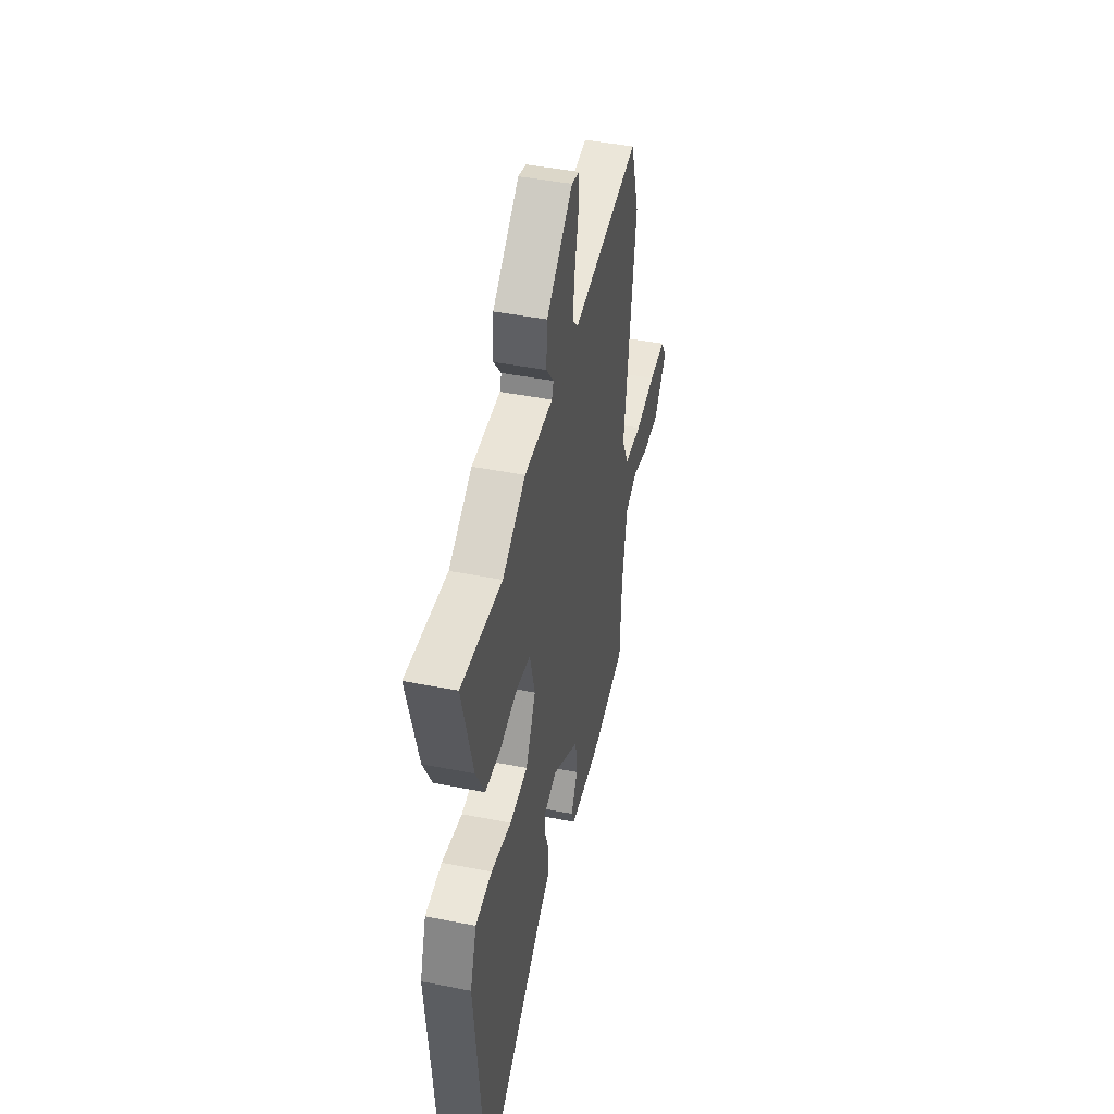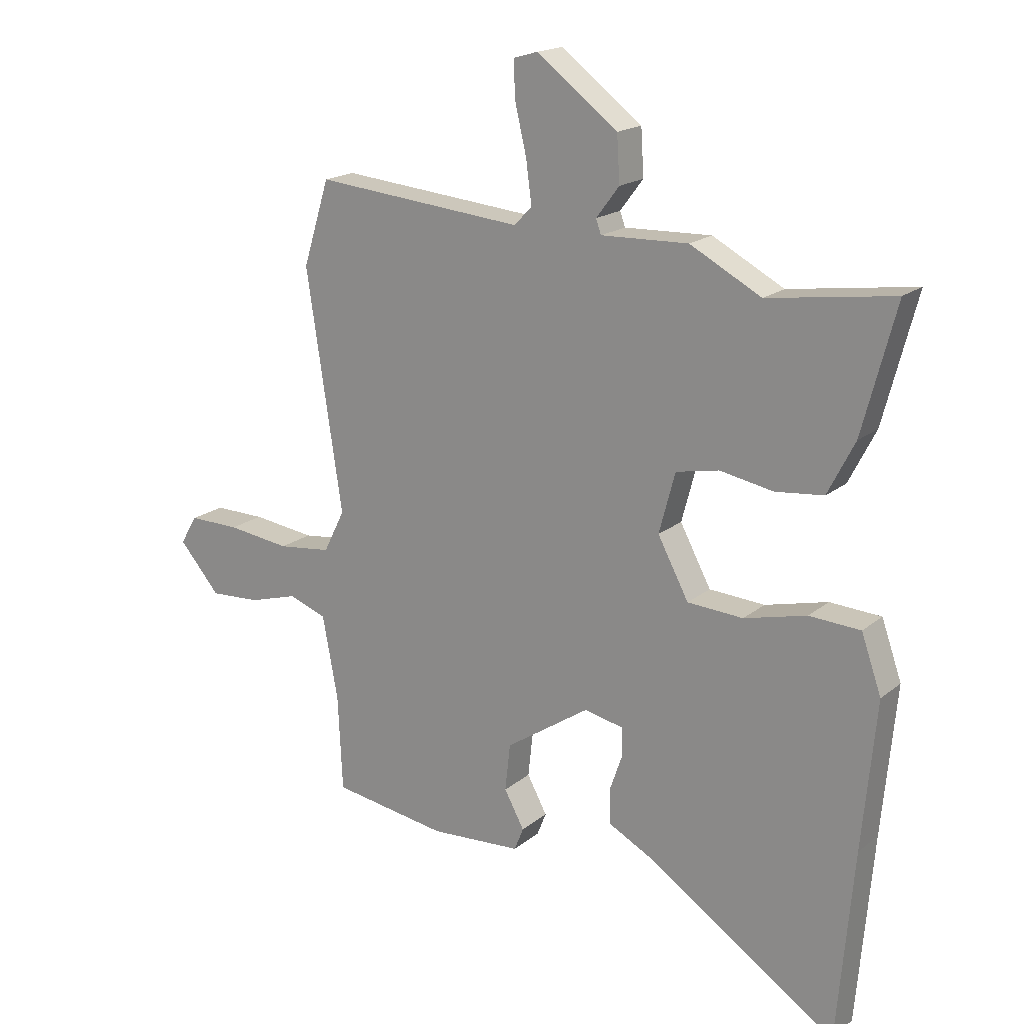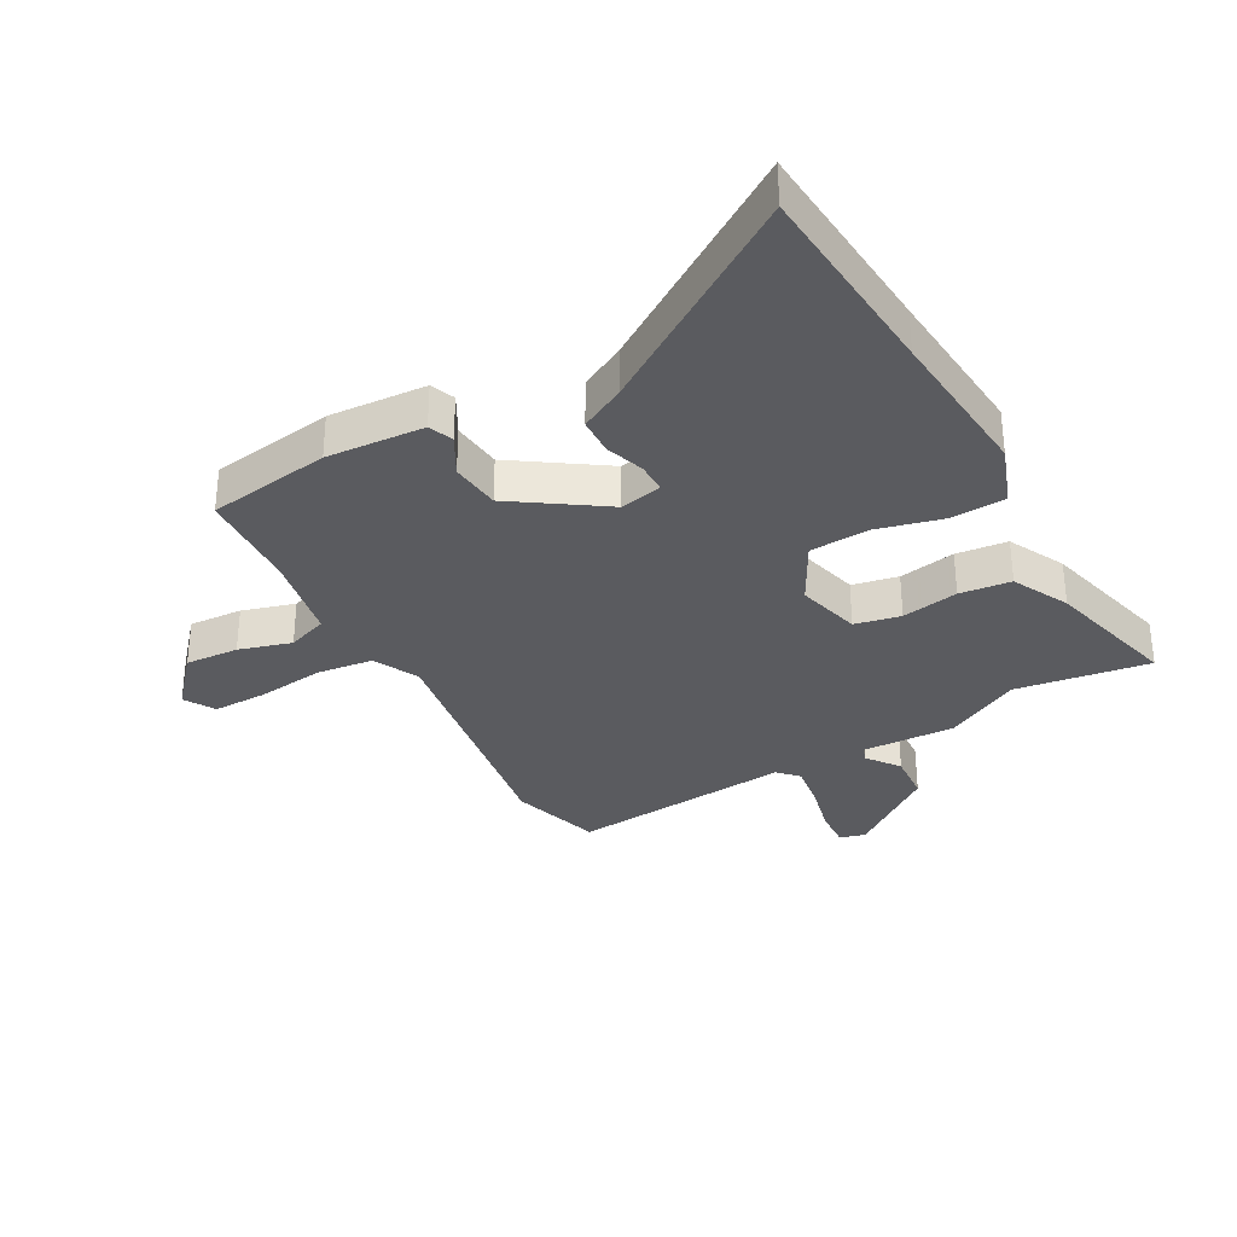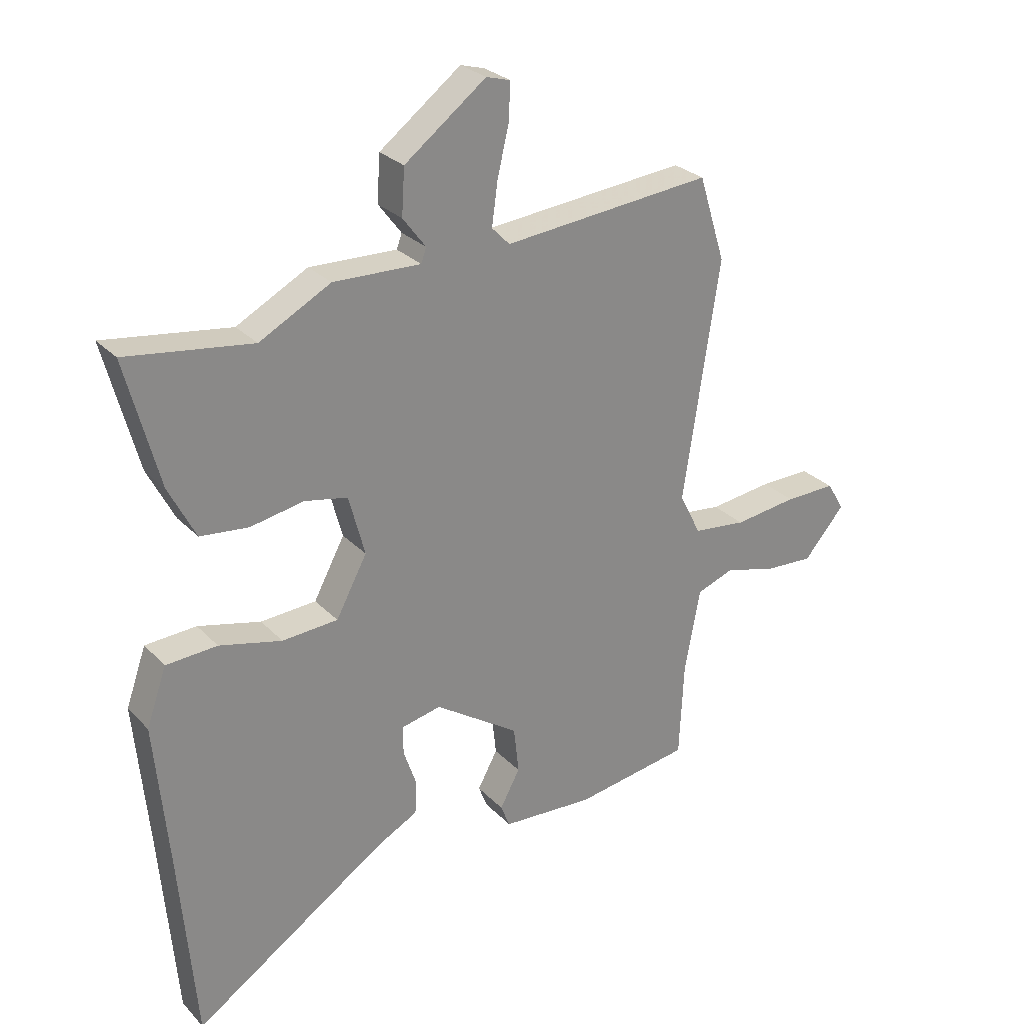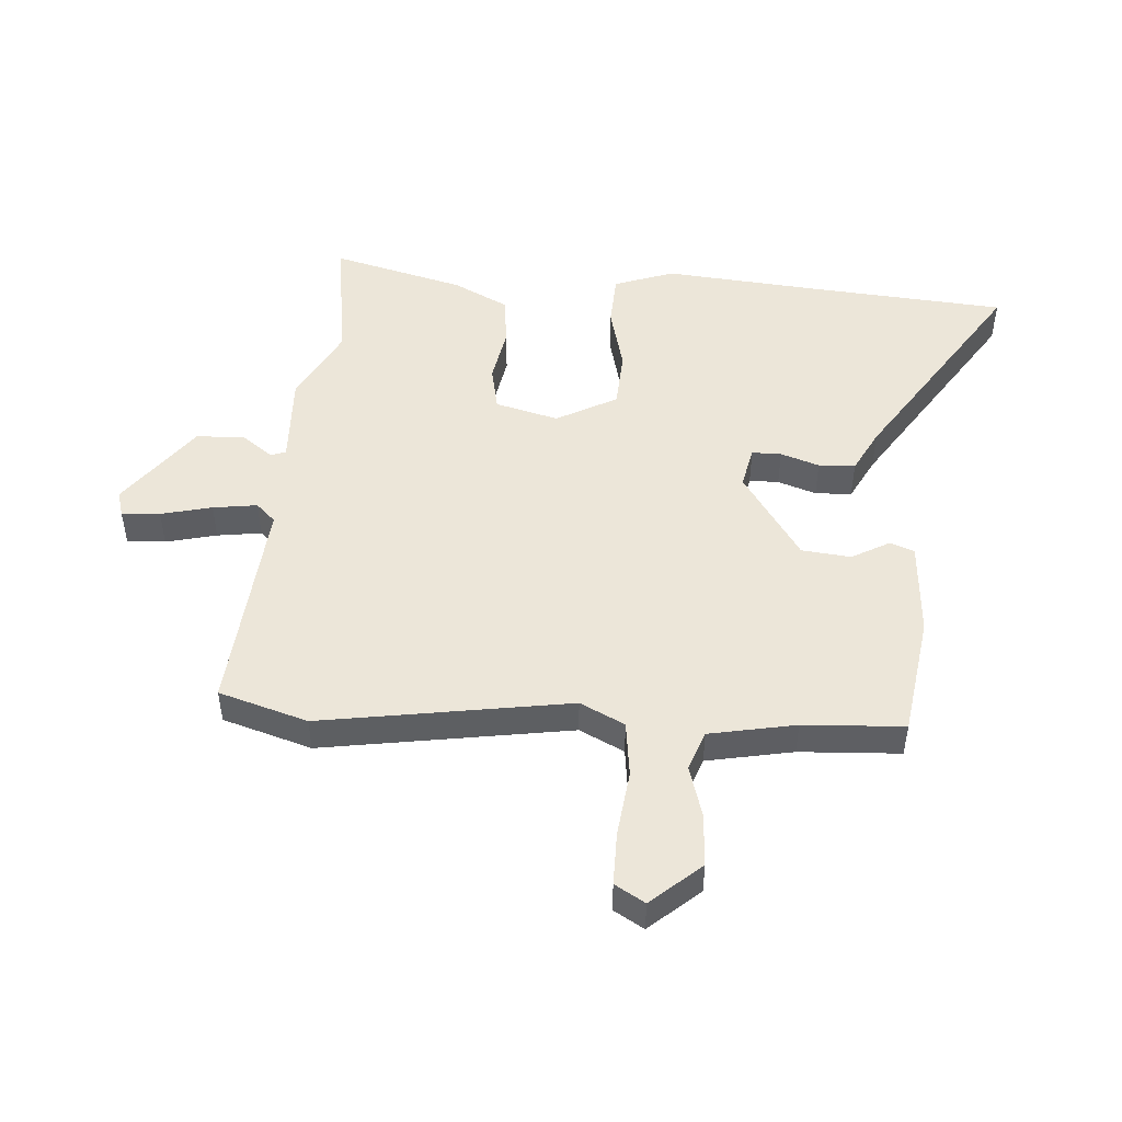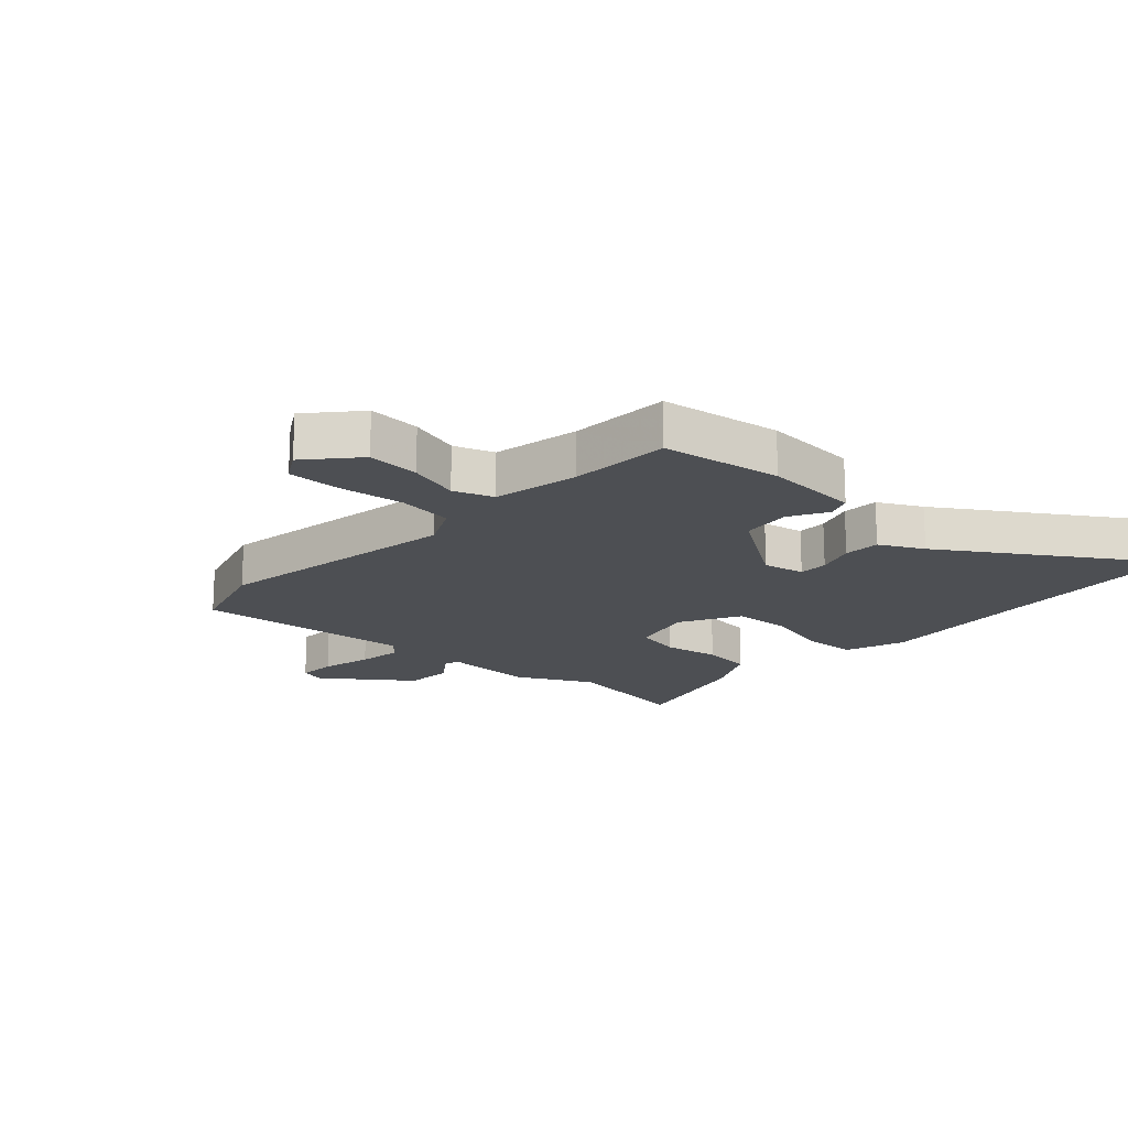
<metadata>
{"format":"obj","ext":"obj","renderer":"f3d","projection":"perspective","resolution":1024,"background":"white","views":[{"elev":45.3,"azim":-77.2,"up":"+Z"},{"elev":18.2,"azim":-146.4,"up":"+Z"},{"elev":-32.8,"azim":-151.3,"up":"+Y"},{"elev":27.5,"azim":-33.5,"up":"+Z"},{"elev":49.0,"azim":93.8,"up":"+Y"},{"elev":-17.8,"azim":137.0,"up":"+Y"}]}
</metadata>
<code>
v -0.537 0.07 0.505
v -0.318 0.07 0.474
v -0.194 0.07 0.54
v -0.042 0.07 0.535
v -0.033 0.07 0.56
v -0.073 0.07 0.613
v -0.068 0.07 0.693
v 0.074 0.07 0.8
v 0.116 0.07 0.788
v 0.113 0.07 0.724
v 0.093 0.07 0.639
v 0.083 0.07 0.565
v 0.114 0.07 0.533
v 0.479 0.07 0.567
v 0.525 0.07 0.419
v 0.462 0.07 0.004
v 0.499 0.07 -0.07
v 0.592 0.07 -0.081
v 0.702 0.07 -0.067
v 0.791 0.07 -0.066
v 0.821 0.07 -0.116
v 0.749 0.07 -0.199
v 0.661 0.07 -0.194
v 0.575 0.07 -0.169
v 0.509 0.07 -0.193
v 0.482 0.07 -0.337
v 0.474 0.07 -0.505
v 0.273 0.07 -0.536
v 0.113 0.07 -0.526
v 0.097 0.07 -0.486
v 0.132 0.07 -0.422
v 0.123 0.07 -0.34
v -0.024 0.07 -0.242
v -0.093 0.07 -0.257
v -0.093 0.07 -0.306
v -0.071 0.07 -0.37
v -0.073 0.07 -0.431
v -0.145 0.07 -0.469
v -0.484 0.07 -0.693
v -0.512 0.07 -0.362
v -0.536 0.07 -0.104
v -0.501 0.07 -0.004
v -0.412 0.07 0.001
v -0.303 0.07 -0.026
v -0.206 0.07 -0.02
v -0.152 0.07 0.081
v -0.18 0.07 0.186
v -0.255 0.07 0.201
v -0.348 0.07 0.184
v -0.432 0.07 0.193
v -0.479 0.07 0.285
v -0.537 0 0.505
v -0.318 0 0.474
v -0.194 0 0.54
v -0.042 0 0.535
v -0.033 0 0.56
v -0.073 0 0.613
v -0.068 0 0.693
v 0.074 0 0.8
v 0.116 0 0.788
v 0.113 0 0.724
v 0.093 0 0.639
v 0.083 0 0.565
v 0.114 0 0.533
v 0.479 0 0.567
v 0.525 0 0.419
v 0.462 0 0.004
v 0.499 0 -0.07
v 0.592 0 -0.081
v 0.702 0 -0.067
v 0.791 0 -0.066
v 0.821 0 -0.116
v 0.749 0 -0.199
v 0.661 0 -0.194
v 0.575 0 -0.169
v 0.509 0 -0.193
v 0.482 0 -0.337
v 0.474 0 -0.505
v 0.273 0 -0.536
v 0.113 0 -0.526
v 0.097 0 -0.486
v 0.132 0 -0.422
v 0.123 0 -0.34
v -0.024 0 -0.242
v -0.093 0 -0.257
v -0.093 0 -0.306
v -0.071 0 -0.37
v -0.073 0 -0.431
v -0.145 0 -0.469
v -0.484 0 -0.693
v -0.512 0 -0.362
v -0.536 0 -0.104
v -0.501 0 -0.004
v -0.412 0 0.001
v -0.303 0 -0.026
v -0.206 0 -0.02
v -0.152 0 0.081
v -0.18 0 0.186
v -0.255 0 0.201
v -0.348 0 0.184
v -0.432 0 0.193
v -0.479 0 0.285
f 51 1 2
f 50 51 2
f 49 50 2
f 48 49 2
f 2 3 4
f 48 2 4
f 47 48 4
f 46 47 4
f 42 43 44
f 41 42 44
f 40 41 44
f 40 44 45
f 39 40 45
f 38 39 45
f 37 38 45
f 36 37 45
f 35 36 45
f 34 35 45 46
f 29 30 31
f 28 29 31
f 27 28 31
f 26 27 31
f 25 26 31 32
f 22 23 24
f 21 22 24
f 20 21 24
f 19 20 24
f 18 19 24
f 17 18 24 25
f 25 32 33
f 17 25 33
f 16 17 33
f 33 34 46
f 16 33 46
f 15 16 46
f 14 15 46
f 13 14 46
f 9 10 11
f 8 9 11
f 7 8 11
f 6 7 11
f 5 6 11
f 46 4 5
f 13 46 5
f 12 13 5
f 5 11 12
f 53 52 102
f 53 102 101
f 53 101 100
f 53 100 99
f 55 54 53
f 55 53 99
f 55 99 98
f 55 98 97
f 95 94 93
f 95 93 92
f 95 92 91
f 96 95 91
f 96 91 90
f 96 90 89
f 96 89 88
f 96 88 87
f 96 87 86
f 97 96 86 85
f 82 81 80
f 82 80 79
f 82 79 78
f 82 78 77
f 83 82 77 76
f 75 74 73
f 75 73 72
f 75 72 71
f 75 71 70
f 75 70 69
f 76 75 69 68
f 84 83 76
f 84 76 68
f 84 68 67
f 97 85 84
f 97 84 67
f 97 67 66
f 97 66 65
f 97 65 64
f 62 61 60
f 62 60 59
f 62 59 58
f 62 58 57
f 62 57 56
f 56 55 97
f 56 97 64
f 56 64 63
f 63 62 56
f 1 52 53 2
f 2 53 54 3
f 3 54 55 4
f 4 55 56 5
f 5 56 57 6
f 6 57 58 7
f 7 58 59 8
f 8 59 60 9
f 9 60 61 10
f 10 61 62 11
f 11 62 63 12
f 12 63 64 13
f 13 64 65 14
f 14 65 66 15
f 15 66 67 16
f 16 67 68 17
f 17 68 69 18
f 18 69 70 19
f 19 70 71 20
f 20 71 72 21
f 21 72 73 22
f 22 73 74 23
f 23 74 75 24
f 24 75 76 25
f 25 76 77 26
f 26 77 78 27
f 27 78 79 28
f 28 79 80 29
f 29 80 81 30
f 30 81 82 31
f 31 82 83 32
f 32 83 84 33
f 33 84 85 34
f 34 85 86 35
f 35 86 87 36
f 36 87 88 37
f 37 88 89 38
f 38 89 90 39
f 39 90 91 40
f 40 91 92 41
f 41 92 93 42
f 42 93 94 43
f 43 94 95 44
f 44 95 96 45
f 45 96 97 46
f 46 97 98 47
f 47 98 99 48
f 48 99 100 49
f 49 100 101 50
f 50 101 102 51
f 51 102 52 1

</code>
